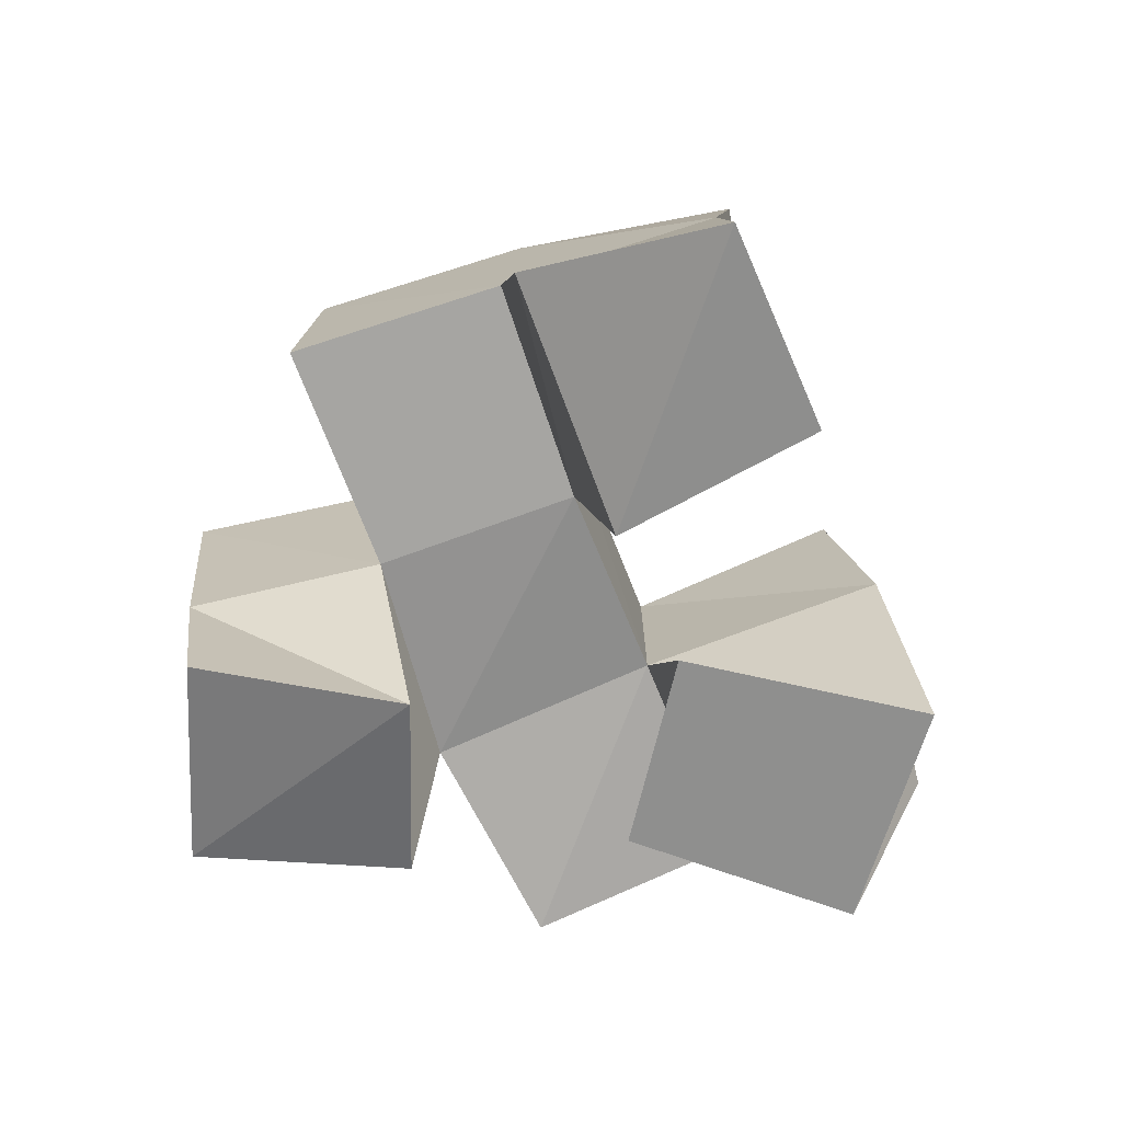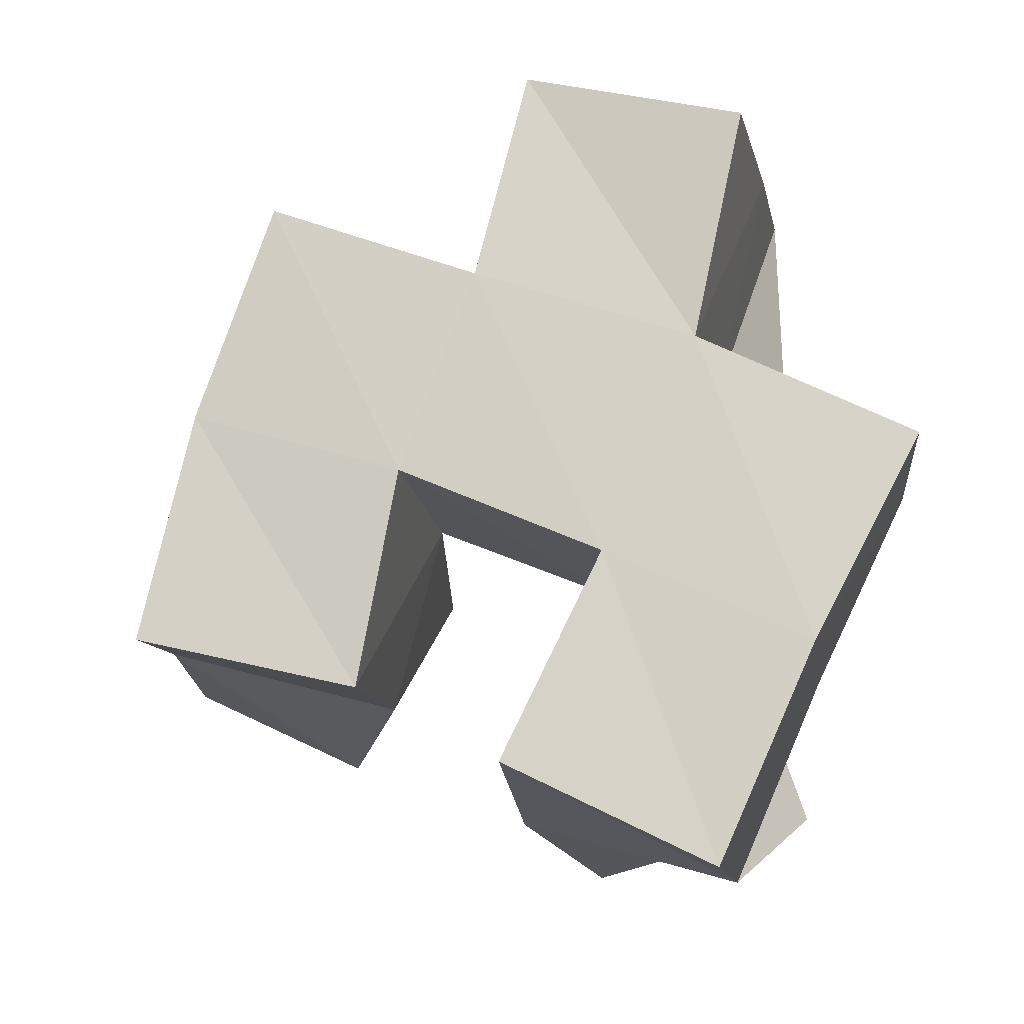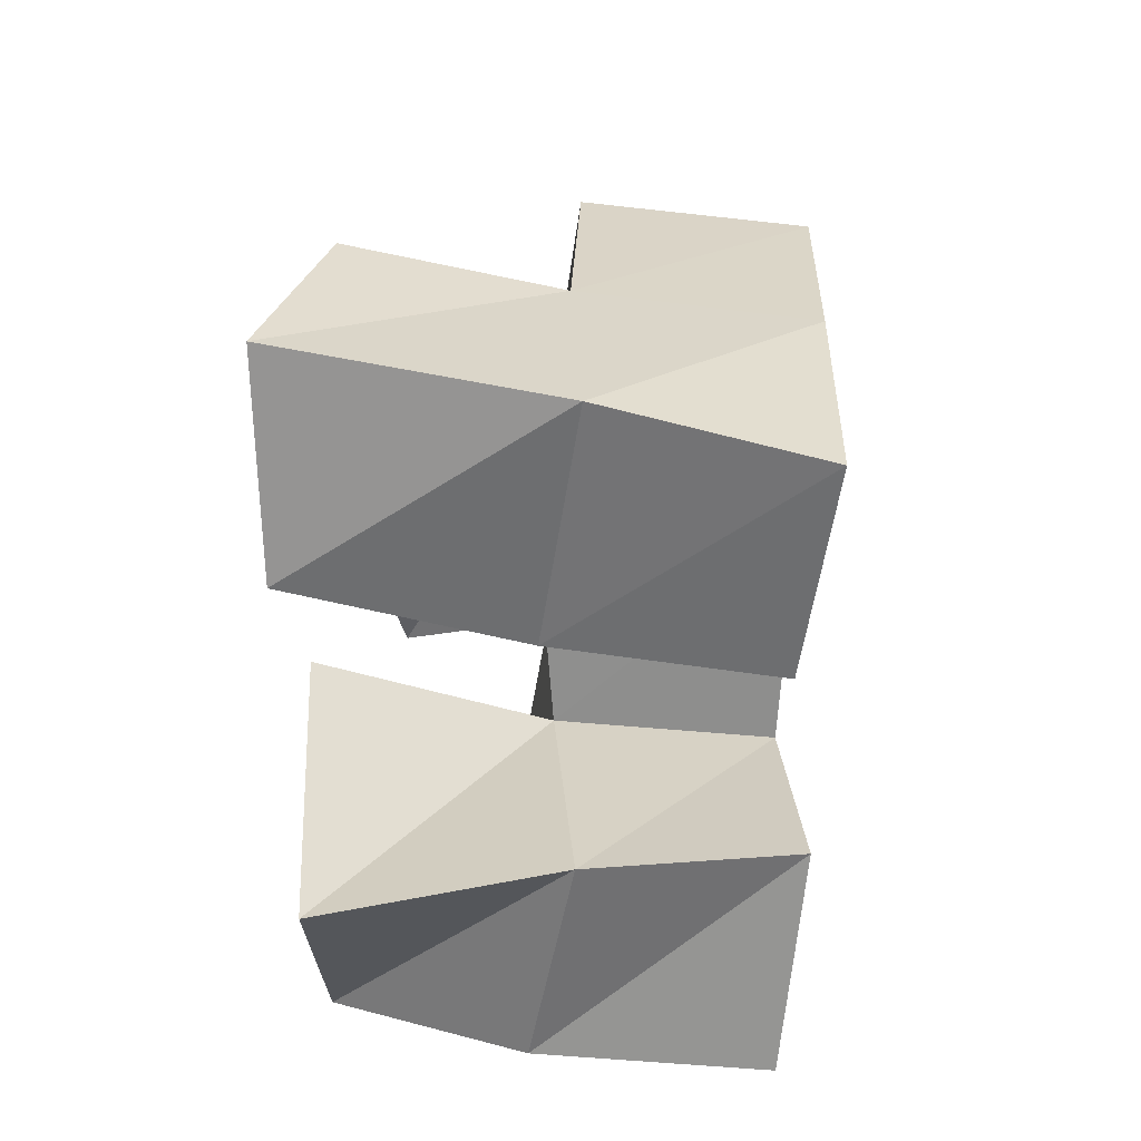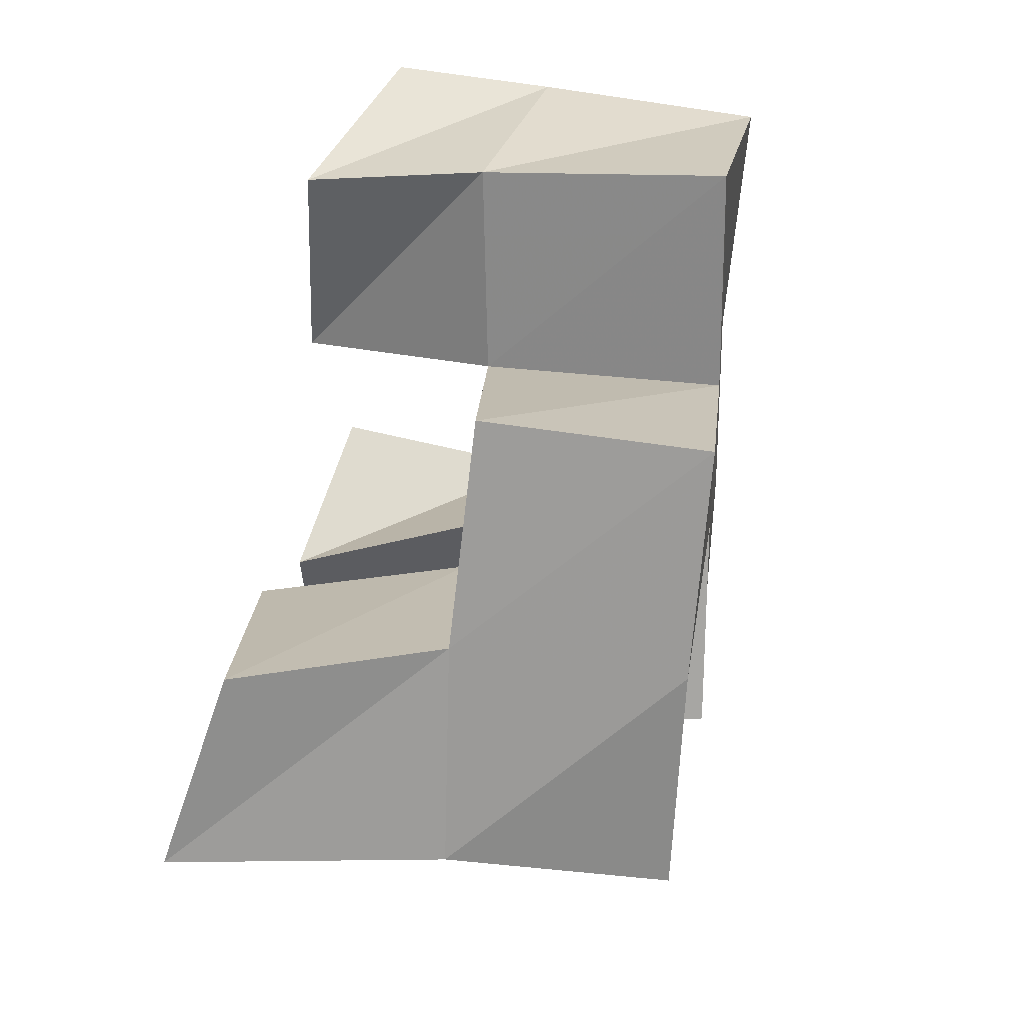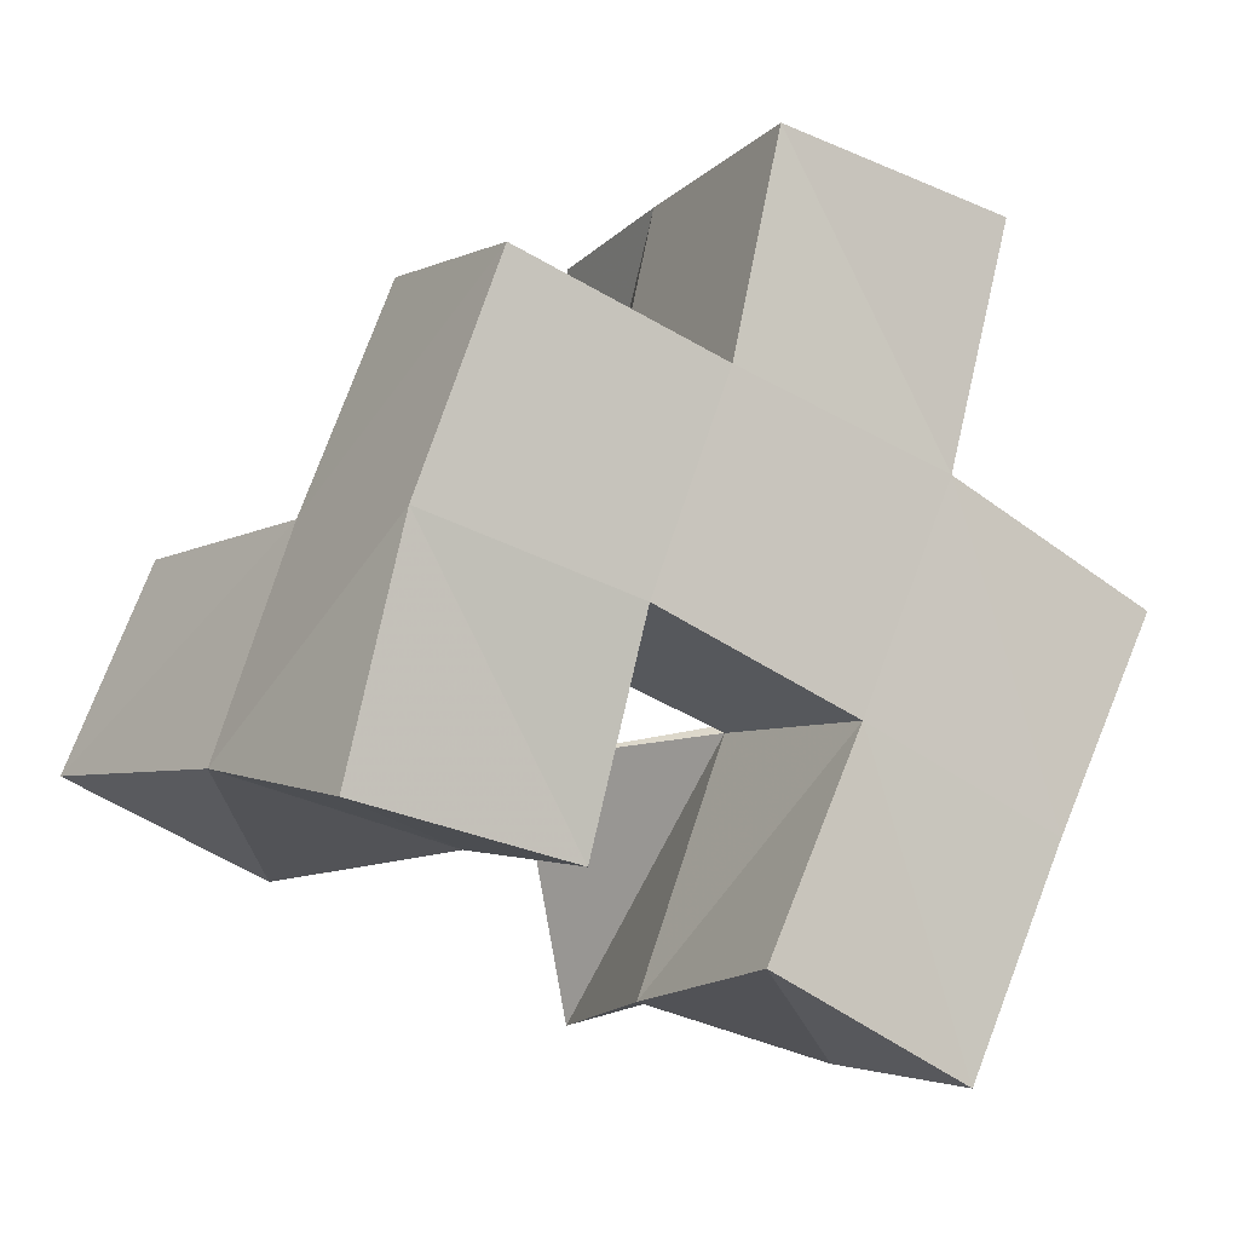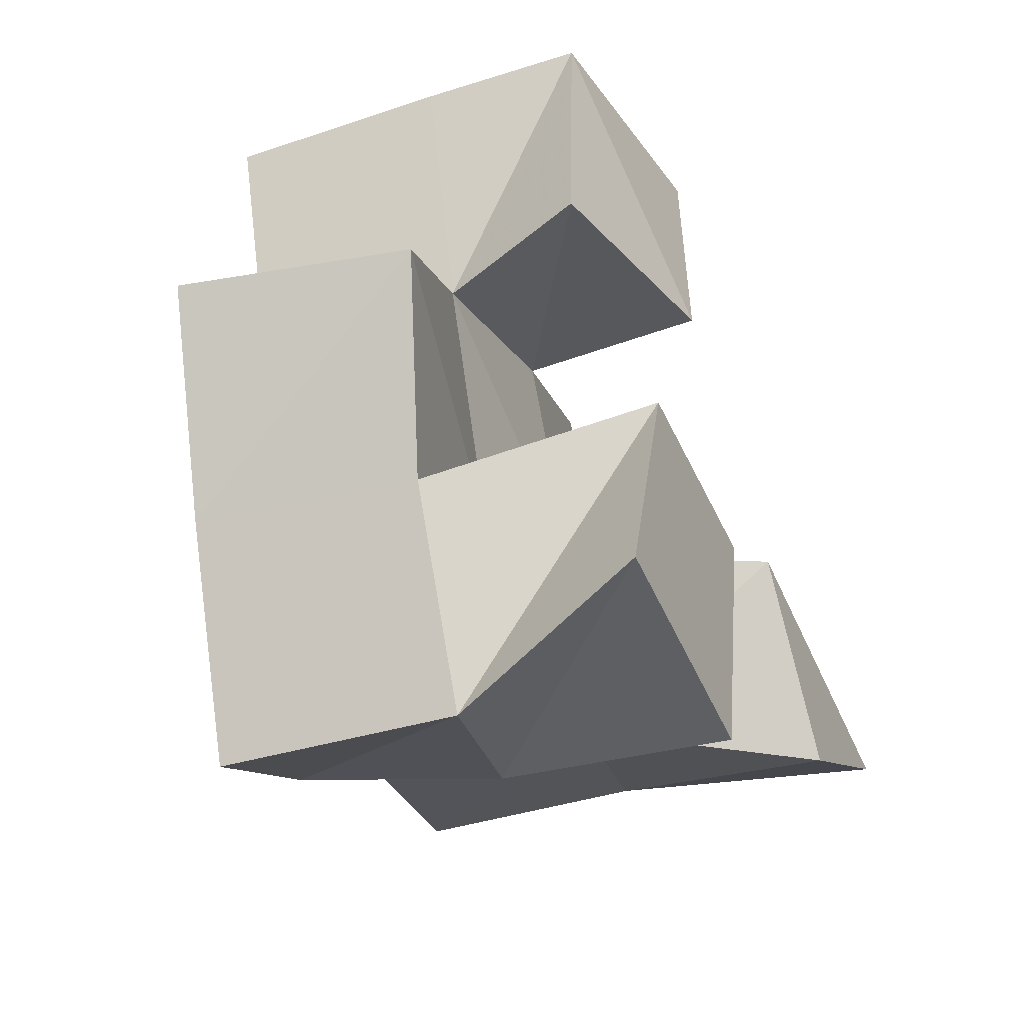
<metadata>
{"format":"obj","ext":"obj","renderer":"f3d","projection":"perspective","resolution":1024,"background":"white","views":[{"elev":-65.1,"azim":87.6,"up":"+Y"},{"elev":-15.0,"azim":-164.4,"up":"+Z"},{"elev":-40.8,"azim":92.5,"up":"+Z"},{"elev":39.8,"azim":104.2,"up":"+Z"},{"elev":-5.9,"azim":159.2,"up":"+Z"},{"elev":-36.8,"azim":-65.5,"up":"+Z"}]}
</metadata>
<code>
v 0.01044 0.1 0.1102
v 0.02031 0.1423 0.09098
v 0.06159 0.1 0.0976
v 0.06658 0.1539 0.1042
v 0.02749 0.1 0.1613
v 0.000462 0.1424 0.1355
v 0.07233 0.1 0.153
v 0.04582 0.1485 0.1566
v 0.1256 0.1 0.1274
v 0.09986 0.1482 0.1331
v 0.1683 0.1004 0.1481
v 0.1518 0.1589 0.1471
v 0.1001 0.1009 0.1677
v 0.08887 0.1468 0.1756
v 0.1524 0.1121 0.1906
v 0.1351 0.156 0.1939
v 0.01073 0.1119 0.2092
v 0.02179 0.1459 0.2045
v 0.05832 0.1019 0.2097
v 0.06985 0.1476 0.2193
v 0.0121 0.1116 0.2586
v 0.009012 0.1464 0.2565
v 0.06358 0.1054 0.2578
v 0.05887 0.1438 0.2627
v 0.01496 0.1926 0.08882
v 0.05959 0.2 0.1113
v -0.005909 0.1903 0.1354
v 0.03818 0.1956 0.1562
v 0.09245 0.1971 0.1291
v 0.1399 0.2062 0.1404
v 0.08212 0.2007 0.1759
v 0.1281 0.2057 0.1903
v 0.01763 0.1924 0.2034
v 0.06543 0.1993 0.2202
v 0.006059 0.194 0.2537
v 0.05415 0.1961 0.2668
v -0.01936 0.1352 0.179
v -0.02871 0.1853 0.18
v 0.1168 0.1574 0.2408
v 0.1108 0.2057 0.2374
f 1 2 4
f 3 1 4
f 2 6 8
f 4 2 8
f 6 5 7
f 8 6 7
f 5 1 3
f 7 5 3
f 8 7 3
f 4 8 3
f 2 1 5
f 6 2 5
f 9 10 12
f 11 9 12
f 10 14 16
f 12 10 16
f 14 13 15
f 16 14 15
f 13 9 11
f 15 13 11
f 16 15 11
f 12 16 11
f 10 9 13
f 14 10 13
f 17 18 20
f 19 17 20
f 18 22 24
f 20 18 24
f 22 21 23
f 24 22 23
f 21 17 19
f 23 21 19
f 24 23 19
f 20 24 19
f 18 17 21
f 22 18 21
f 2 25 26
f 4 2 26
f 25 27 28
f 26 25 28
f 27 6 8
f 28 27 8
f 6 2 4
f 8 6 4
f 28 8 4
f 26 28 4
f 25 2 6
f 27 25 6
f 10 29 30
f 12 10 30
f 29 31 32
f 30 29 32
f 31 14 16
f 32 31 16
f 14 10 12
f 16 14 12
f 32 16 12
f 30 32 12
f 29 10 14
f 31 29 14
f 18 33 34
f 20 18 34
f 33 35 36
f 34 33 36
f 35 22 24
f 36 35 24
f 22 18 20
f 24 22 20
f 36 24 20
f 34 36 20
f 33 18 22
f 35 33 22
f 6 27 28
f 8 6 28
f 27 38 33
f 28 27 33
f 38 37 18
f 33 38 18
f 37 6 8
f 18 37 8
f 33 18 8
f 28 33 8
f 27 6 37
f 38 27 37
f 8 28 31
f 14 8 31
f 28 33 34
f 31 28 34
f 33 18 20
f 34 33 20
f 18 8 14
f 20 18 14
f 34 20 14
f 31 34 14
f 28 8 18
f 33 28 18
f 14 31 32
f 16 14 32
f 31 34 40
f 32 31 40
f 34 20 39
f 40 34 39
f 20 14 16
f 39 20 16
f 40 39 16
f 32 40 16
f 31 14 20
f 34 31 20

</code>
